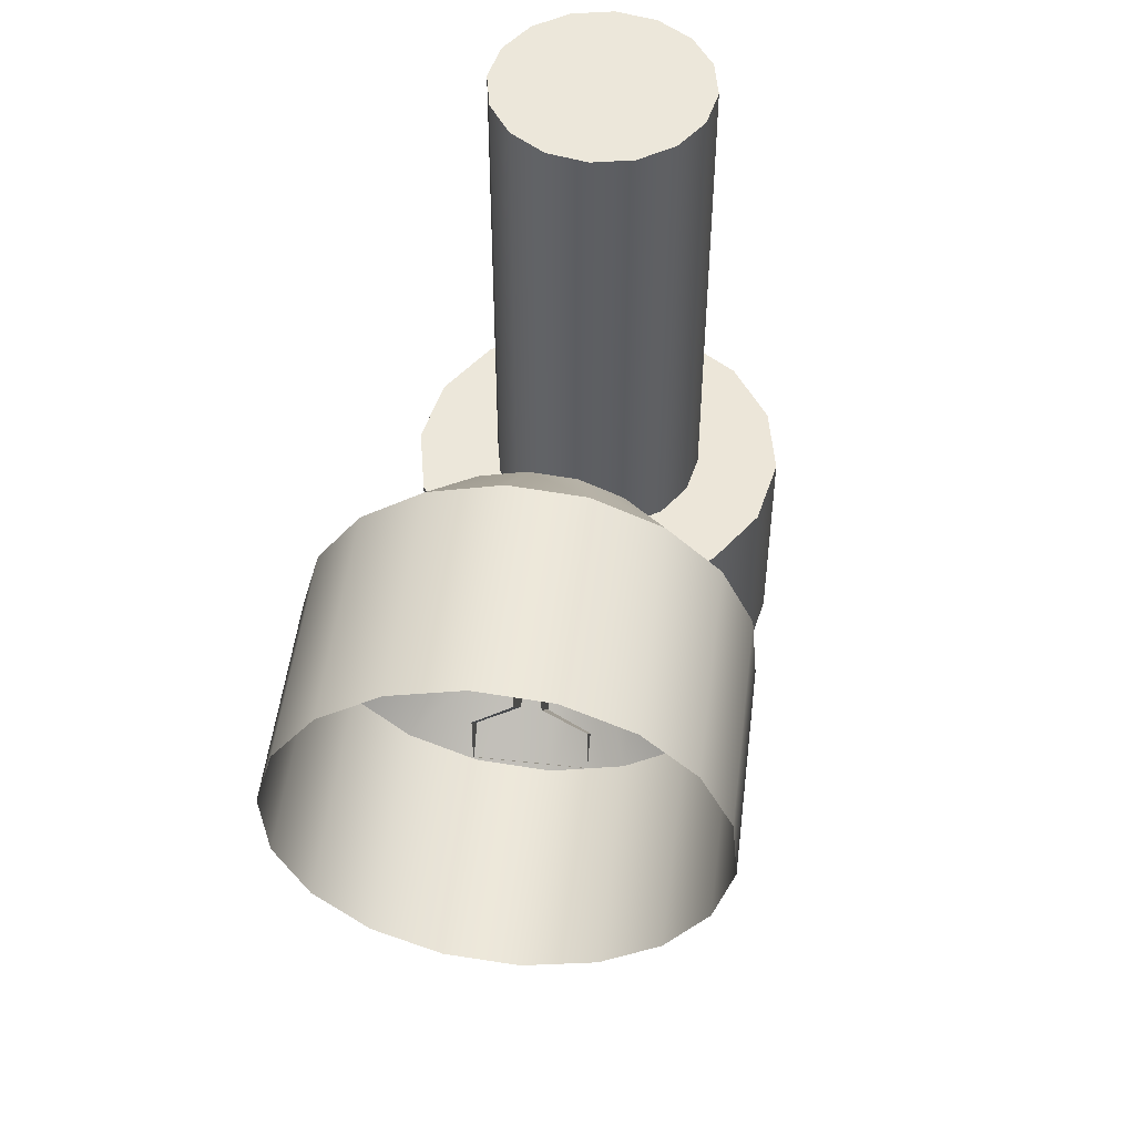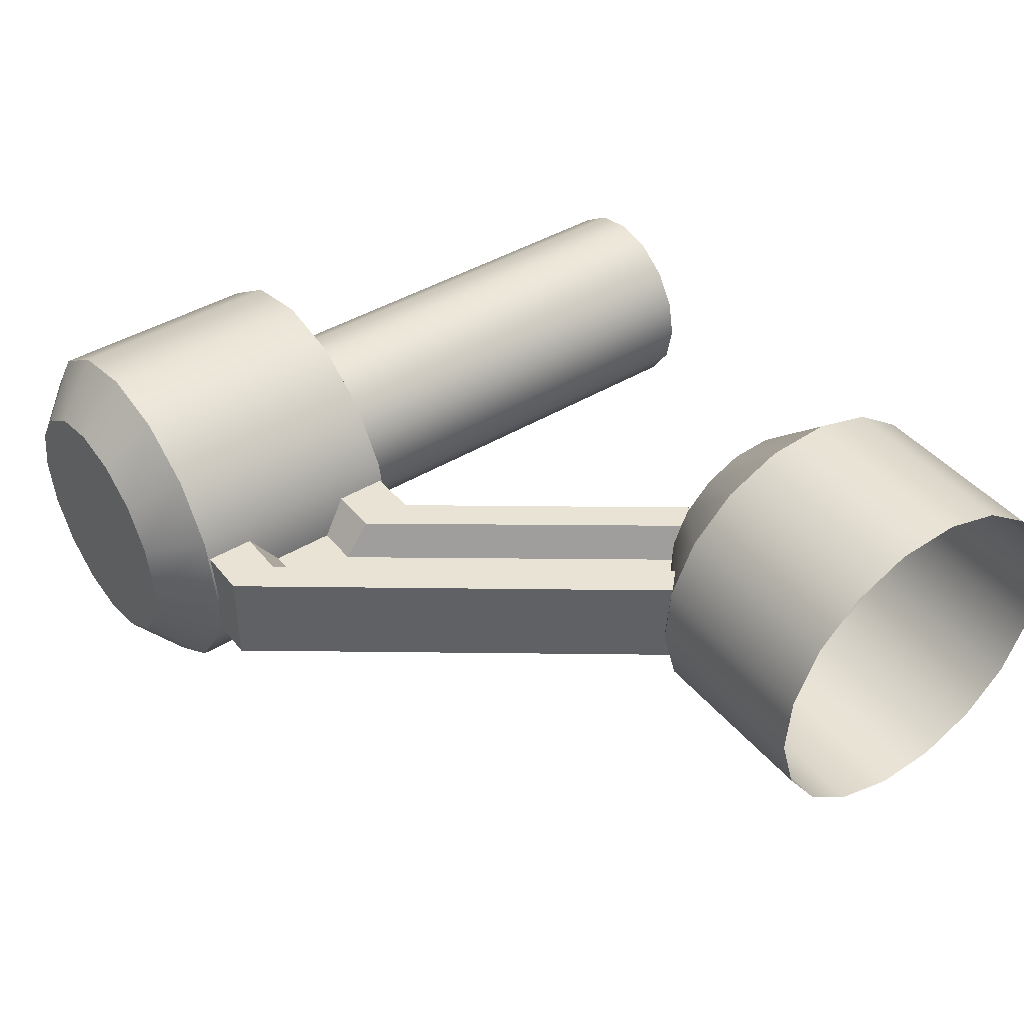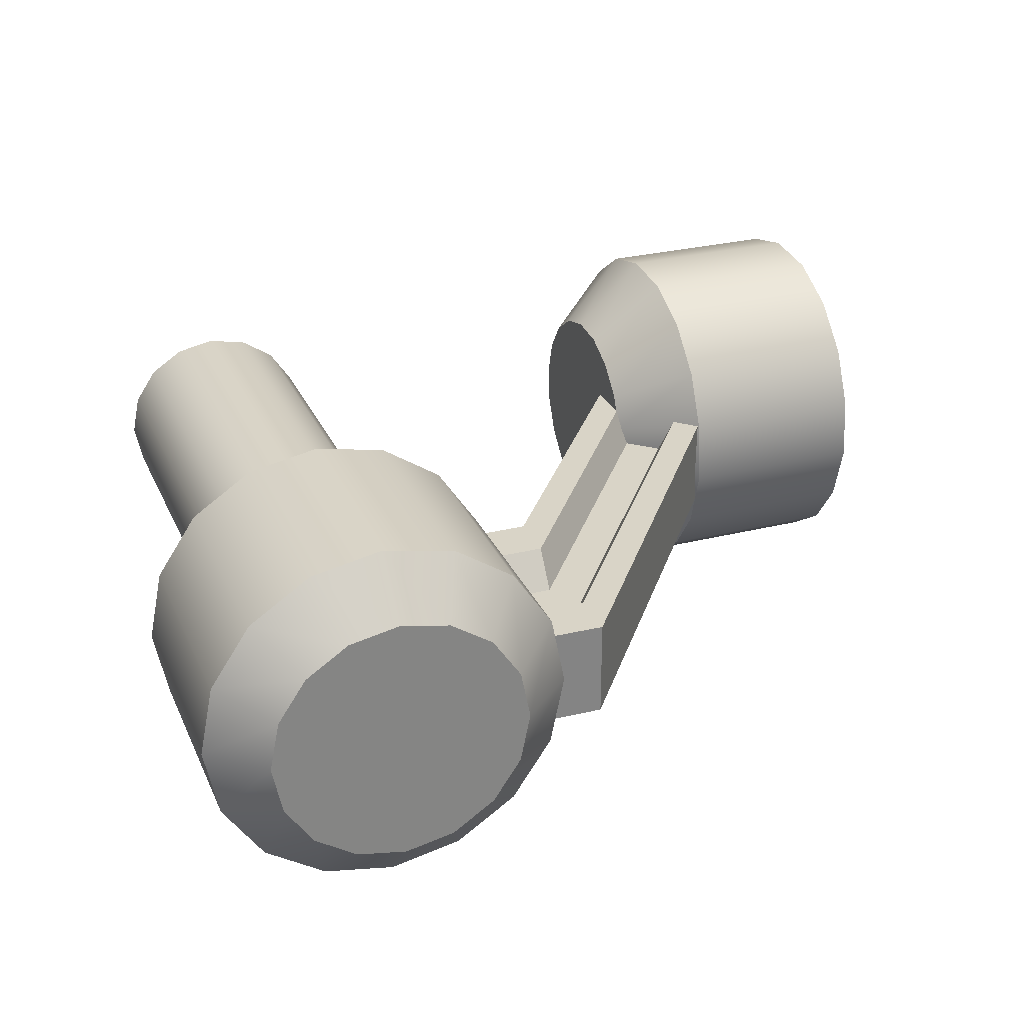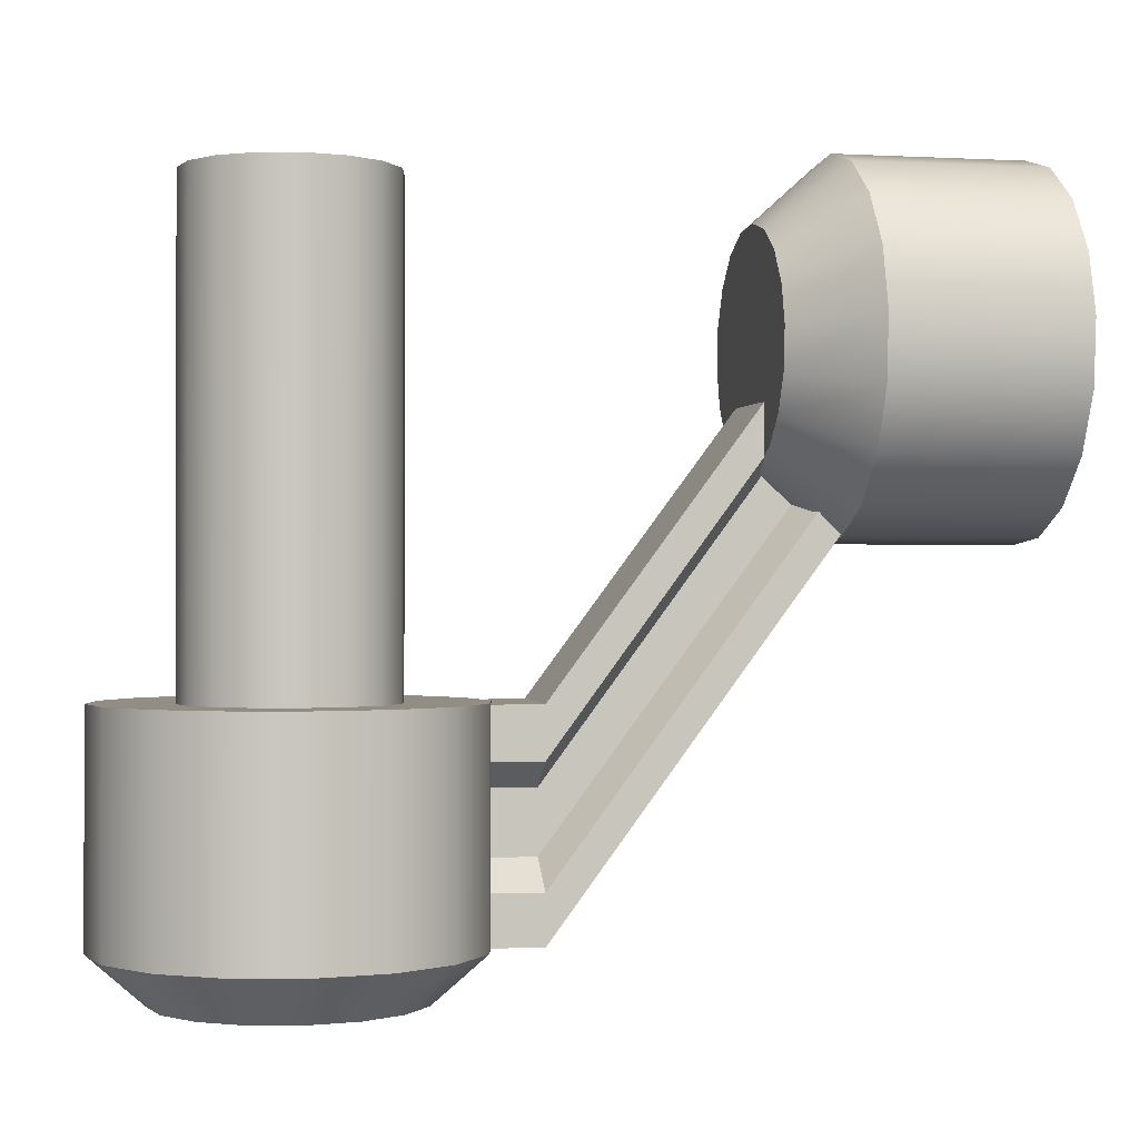
<metadata>
{"format":"obj","ext":"obj","renderer":"f3d","projection":"perspective","resolution":1024,"background":"white","views":[{"elev":50.4,"azim":96.9,"up":"+Y"},{"elev":42.2,"azim":54.1,"up":"+Z"},{"elev":28.6,"azim":-20.6,"up":"+Z"},{"elev":-0.5,"azim":-11.9,"up":"+Y"}]}
</metadata>
<code>
v 2.967 -0.6332 0.7813
v 2.142 -0.6332 0.7813
v 2.142 -0.9109 0.7596
v 2.967 -0.9109 0.7596
v 2.142 -1.157 0.6449
v 2.967 -1.157 0.6449
v 2.142 -1.349 0.453
v 2.967 -1.349 0.453
v 2.967 -0.3783 0.713
v 2.142 -0.3783 0.713
v 2.967 -0.156 0.5573
v 2.142 -0.156 0.5573
v 2.967 -0.0002769 0.335
v 2.142 -0.0002769 0.335
v 2.967 -1.349 0.453
v 2.142 -1.349 0.453
v 2.142 -1.463 0.207
v 2.967 -1.463 0.207
v 2.142 -1.487 -0.06342
v 2.967 -1.487 -0.06342
v 2.142 -1.413 -0.3317
v 2.967 -1.413 -0.3317
v 2.142 -1.261 -0.5479
v 2.967 -1.261 -0.5479
v 2.142 -1.039 -0.7036
v 2.967 -1.039 -0.7036
v 2.967 -1.039 -0.7036
v 2.142 -1.039 -0.7036
v 2.142 -0.7767 -0.7739
v 2.967 -0.7767 -0.7739
v 2.142 -0.5063 -0.7502
v 2.967 -0.5063 -0.7502
v 2.142 -0.2603 -0.6355
v 2.967 -0.2603 -0.6355
v 2.142 -0.06839 -0.4436
v 2.967 -0.06839 -0.4436
v 2.967 -0.06839 -0.4436
v 2.142 -0.06839 -0.4436
v 2.142 0.04632 -0.1976
v 2.967 0.04632 -0.1976
v 2.142 0.06997 0.07281
v 2.967 0.06997 0.07281
v 2.142 -0.0002769 0.335
v 2.967 -0.0002769 0.335
v 1.825 -1.154 -0.2084
v 1.825 -1.202 -0.03848
v 1.825 -1.187 0.1328
v 1.825 -1.114 0.2886
v 1.825 -1.059 -0.3453
v 1.825 -0.9924 0.4101
v 1.825 -0.9177 -0.4439
v 1.825 -0.8366 0.4828
v 1.825 -0.7517 -0.4884
v 1.825 -0.6608 0.4965
v 1.825 -0.5804 -0.4734
v 1.825 -0.4994 0.4533
v 1.825 -0.4246 -0.4008
v 1.825 -0.3585 0.3547
v 1.825 -0.3031 -0.2792
v 1.825 -0.2599 0.2138
v 1.825 -0.2304 -0.1234
v 1.825 -0.2155 0.04781
v 2.142 -0.6332 0.7813
v 1.825 -0.6608 0.4965
v 1.825 -0.8366 0.4828
v 2.142 -0.9109 0.7596
v 1.825 -0.9924 0.4101
v 2.142 -1.157 0.6449
v 1.825 -1.114 0.2886
v 2.142 -1.349 0.453
v 1.825 -1.187 0.1328
v 2.142 -1.463 0.207
v 1.825 -1.202 -0.03848
v 2.142 -1.487 -0.06342
v 1.825 -1.154 -0.2084
v 2.142 -1.413 -0.3317
v 1.825 -1.059 -0.3453
v 2.142 -1.261 -0.5479
v 1.825 -0.9177 -0.4439
v 2.142 -1.039 -0.7036
v 1.825 -0.7517 -0.4884
v 2.142 -0.7767 -0.7739
v 1.825 -0.5804 -0.4734
v 2.142 -0.5063 -0.7502
v 1.825 -0.4246 -0.4008
v 2.142 -0.2603 -0.6355
v 1.825 -0.3031 -0.2792
v 2.142 -0.06839 -0.4436
v 1.825 -0.2304 -0.1234
v 2.142 0.04632 -0.1976
v 1.825 -0.2155 0.04781
v 2.142 0.06997 0.07281
v 1.825 -0.2599 0.2138
v 2.142 -0.0002769 0.335
v 1.825 -0.3585 0.3547
v 2.142 -0.156 0.5573
v 1.825 -0.4994 0.4533
v 2.142 -0.3783 0.713
v 0.5879 -2.328 -0.1994
v 0.5879 -2.328 0.2173
v 0.5879 -2.11 0.2173
v 0.5879 -2.11 -0.1994
v 2.155 -0.4936 0.2173
v 2.155 -0.4936 -0.1994
v 0.9531 -2.103 -0.1994
v 0.9531 -2.11 0.2173
v 2.155 -0.4936 -0.1994
v 2.155 -0.7056 -0.1994
v 0.9532 -2.323 -0.1994
v 0.9531 -2.103 -0.1994
v 0.5879 -2.328 -0.1994
v 0.5879 -2.11 -0.1994
v 2.155 -1.431 -0.1994
v 2.155 -1.431 0.2173
v 0.9535 -3.043 0.2173
v 0.9535 -3.043 -0.1994
v 2.155 -0.7056 0.2173
v 2.155 -0.4936 0.2173
v 0.9531 -2.11 0.2173
v 0.9532 -2.33 0.2173
v 0.5879 -2.328 0.2173
v 0.5879 -2.11 0.2173
v 0.9531 -2.11 0.2173
v 0.9531 -2.103 -0.1994
v 0.5879 -2.11 -0.1994
v 0.5879 -2.11 0.2173
v 0.9535 -3.043 -0.1994
v 0.9535 -3.043 0.2173
v 0.5879 -3.036 0.2173
v 0.5879 -3.036 -0.1994
v 2.155 -1.218 -0.1994
v 2.155 -1.431 -0.1994
v 0.9535 -3.043 -0.1994
v 0.9533 -2.832 -0.1994
v 0.5879 -3.036 -0.1994
v 0.5879 -2.829 -0.1994
v 0.9533 -2.832 -0.1994
v 0.9535 -3.043 -0.1994
v 0.5879 -3.036 -0.1994
v 0.5879 -3.036 0.2173
v 0.5879 -2.829 0.2173
v 0.5879 -2.829 -0.1994
v 0.5879 -3.036 0.2173
v 0.9535 -3.043 0.2173
v 0.9533 -2.832 0.2173
v 0.5879 -2.829 0.2173
v 2.155 -1.431 0.2173
v 2.155 -1.218 0.2173
v 0.9533 -2.832 0.2173
v 0.9535 -3.043 0.2173
v 2.159 -0.8159 -0.03621
v 2.159 -1.096 -0.03621
v 0.9533 -2.71 -0.03621
v 0.9532 -2.44 -0.03621
v 0.6202 -2.707 -0.03611
v 0.6202 -2.438 -0.03611
v 0.6202 -2.707 0.06303
v 0.9533 -2.71 0.06303
v 0.9532 -2.44 0.06303
v 0.6202 -2.438 0.06303
v 2.157 -1.096 0.06303
v 2.157 -0.8159 0.06303
v 0.9532 -2.44 0.06303
v 0.9533 -2.71 0.06303
v 2.155 -1.218 -0.1994
v 0.9533 -2.832 -0.1994
v 0.9533 -2.71 -0.03621
v 2.159 -1.096 -0.03621
v 0.9532 -2.323 -0.1994
v 2.155 -0.7056 -0.1994
v 2.159 -0.8159 -0.03621
v 0.9532 -2.44 -0.03621
v 0.5879 -2.328 -0.1994
v 0.9532 -2.323 -0.1994
v 0.9532 -2.44 -0.03621
v 0.6202 -2.438 -0.03611
v 0.9533 -2.832 -0.1994
v 0.5879 -2.829 -0.1994
v 0.6202 -2.707 -0.03611
v 0.9533 -2.71 -0.03621
v 0.5879 -2.829 0.2173
v 0.9533 -2.832 0.2173
v 0.9533 -2.71 0.06303
v 0.6202 -2.707 0.06303
v 0.9532 -2.33 0.2173
v 0.5879 -2.328 0.2173
v 0.6202 -2.438 0.06303
v 0.9532 -2.44 0.06303
v 2.155 -0.7056 0.2173
v 0.9532 -2.33 0.2173
v 0.9532 -2.44 0.06303
v 2.157 -0.8159 0.06303
v 0.9533 -2.832 0.2173
v 2.155 -1.218 0.2173
v 2.157 -1.096 0.06303
v 0.9533 -2.71 0.06303
v -0.7213 -3.049 -0.2988
v -0.7213 -2.103 -0.2988
v -0.5521 -2.103 -0.5521
v -0.5521 -3.049 -0.5521
v -0.2988 -2.103 -0.7213
v -0.2988 -3.049 -0.7214
v 0 -2.103 -0.7808
v 1.465e-05 -3.049 -0.7808
v 0.2988 -2.103 -0.7213
v 0.2988 -3.049 -0.7214
v 0.5521 -3.049 -0.5521
v 0.5521 -2.103 -0.5521
v 0.7213 -2.103 -0.2988
v 0.7214 -3.049 -0.2988
v 0.7808 -2.103 0
v 0.7808 -3.049 -3.052e-05
v 0.7213 -2.103 0.2988
v 0.7214 -3.049 0.2988
v 0.5521 -2.103 0.5521
v 0.5521 -3.049 0.5521
v 0.2988 -2.103 0.7213
v 0.2988 -3.049 0.7213
v 0.2988 -3.049 0.7213
v 0.2988 -2.103 0.7213
v 0 -2.103 0.7808
v 1.465e-05 -3.049 0.7807
v -0.2988 -2.103 0.7213
v -0.2988 -3.049 0.7213
v -0.5521 -2.103 0.5521
v -0.5521 -3.049 0.5521
v -0.7213 -2.103 0.2988
v -0.7213 -3.049 0.2988
v -0.7808 -2.103 1.221e-06
v -0.7808 -3.049 -2.93e-05
v -0.3885 -3.253 -0.3886
v 1.953e-05 -3.253 -4.761e-05
v -0.5076 -3.253 -0.2103
v -0.2102 -3.253 -0.5077
v 1.953e-05 -3.253 -0.5495
v 0.2103 -3.253 -0.5077
v 0.3885 -3.253 -0.3886
v 0.5076 -3.253 -0.2103
v 0.5495 -3.253 -4.883e-05
v 0.5076 -3.253 0.2102
v 0.3885 -3.253 0.3885
v 0.2103 -3.253 0.5076
v 1.953e-05 -3.253 0.5494
v -0.2102 -3.253 0.5076
v -0.3885 -3.253 0.3885
v -0.5076 -3.253 0.2102
v -0.5494 -3.253 -4.883e-05
v 0 -2.111 0
v -0.5521 -2.103 -0.5521
v -0.7213 -2.103 -0.2988
v -0.2988 -2.103 -0.7213
v 0 -2.103 -0.7808
v 0.2988 -2.103 -0.7213
v 0.5521 -2.103 -0.5521
v 0.7213 -2.103 -0.2988
v 0.7808 -2.103 0
v 0.7213 -2.103 0.2988
v 0.5521 -2.103 0.5521
v 0.2988 -2.103 0.7213
v 0 -2.103 0.7808
v -0.2988 -2.103 0.7213
v -0.5521 -2.103 0.5521
v -0.7213 -2.103 0.2988
v -0.7808 -2.103 1.221e-06
v -0.5521 -3.049 -0.5521
v -0.3885 -3.253 -0.3886
v -0.5076 -3.253 -0.2103
v -0.7213 -3.049 -0.2988
v -0.2988 -3.049 -0.7214
v -0.2102 -3.253 -0.5077
v 1.465e-05 -3.049 -0.7808
v 1.953e-05 -3.253 -0.5495
v 0.2988 -3.049 -0.7214
v 0.2103 -3.253 -0.5077
v 0.5521 -3.049 -0.5521
v 0.3885 -3.253 -0.3886
v 0.7214 -3.049 -0.2988
v 0.5076 -3.253 -0.2103
v 0.7808 -3.049 -3.052e-05
v 0.5495 -3.253 -4.883e-05
v 0.7214 -3.049 0.2988
v 0.5076 -3.253 0.2102
v 0.5521 -3.049 0.5521
v 0.3885 -3.253 0.3885
v 0.2988 -3.049 0.7213
v 0.2103 -3.253 0.5076
v 1.465e-05 -3.049 0.7807
v 1.953e-05 -3.253 0.5494
v -0.2988 -3.049 0.7213
v -0.2102 -3.253 0.5076
v -0.5521 -3.049 0.5521
v -0.3885 -3.253 0.3885
v -0.7213 -3.049 0.2988
v -0.5076 -3.253 0.2102
v -0.7808 -3.049 -2.93e-05
v -0.5494 -3.253 -4.883e-05
v -0.4052 -0.06065 0.1678
v -0.4052 -2.146 0.1678
v -0.3101 -2.146 0.3101
v -0.3101 -0.06065 0.3101
v -0.1678 -2.146 0.4052
v -0.1678 -0.06065 0.4052
v 9.766e-06 -2.146 0.4386
v 9.766e-06 -0.06065 0.4386
v 0.1679 -2.146 0.4052
v 0.1679 -0.06065 0.4052
v 0.3101 -2.146 0.3101
v 0.3101 -0.06065 0.3101
v 0.4052 -2.146 0.1678
v 0.4052 -0.06065 0.1678
v 0.4386 -2.146 -1.953e-05
v 0.4386 -0.06065 -1.953e-05
v 0.4052 -2.146 -0.1679
v 0.4052 -0.06065 -0.1679
v 0.3101 -2.146 -0.3101
v 0.3101 -0.06065 -0.3101
v 0.1679 -2.146 -0.4052
v 0.1679 -0.06065 -0.4052
v 9.766e-06 -2.146 -0.4386
v 9.766e-06 -0.06065 -0.4386
v -0.1678 -2.146 -0.4052
v -0.1678 -0.06065 -0.4052
v -0.3101 -2.146 -0.3102
v -0.3101 -0.06065 -0.3102
v -0.4052 -2.146 -0.1679
v -0.4052 -0.06065 -0.1679
v -0.4386 -2.146 -9.766e-06
v -0.4386 -0.06065 -9.766e-06
v 0.1679 -0.06065 -0.4052
v 9.766e-06 -0.06065 -0.4386
v -0.1678 -0.06065 -0.4052
v 0.3101 -0.06065 -0.3101
v -0.3101 -0.06065 -0.3102
v -0.4052 -0.06065 -0.1679
v 0.4052 -0.06065 -0.1679
v 0.4386 -0.06065 -1.953e-05
v -0.4386 -0.06065 -9.766e-06
v 0.4052 -0.06065 0.1678
v -0.4052 -0.06065 0.1678
v -0.3101 -0.06065 0.3101
v 0.3101 -0.06065 0.3101
v -0.1678 -0.06065 0.4052
v 0.1679 -0.06065 0.4052
v 9.766e-06 -0.06065 0.4386
g RC_Wheel_Straight_TX1_Suspension
f 1 2 3
f 1 3 4
f 4 3 5
f 4 5 6
f 6 5 7
f 6 7 8
f 9 2 1
f 9 10 2
f 11 10 9
f 11 12 10
f 13 12 11
f 13 14 12
f 15 16 17
f 15 17 18
f 18 17 19
f 18 19 20
f 20 19 21
f 20 21 22
f 22 21 23
f 22 23 24
f 24 23 25
f 24 25 26
f 27 28 29
f 27 29 30
f 30 29 31
f 30 31 32
f 32 31 33
f 32 33 34
f 34 33 35
f 34 35 36
f 37 38 39
f 37 39 40
f 40 39 41
f 40 41 42
f 42 41 43
f 42 43 44
f 45 46 47
f 47 48 45
f 48 49 45
f 48 50 49
f 50 51 49
f 50 52 51
f 52 53 51
f 52 54 53
f 54 55 53
f 54 56 55
f 56 57 55
f 56 58 57
f 58 59 57
f 58 60 59
f 60 61 59
f 60 62 61
f 63 64 65
f 63 65 66
f 66 65 67
f 66 67 68
f 68 67 69
f 68 69 70
f 70 69 71
f 70 71 72
f 72 71 73
f 72 73 74
f 74 73 75
f 74 75 76
f 76 75 77
f 76 77 78
f 78 77 79
f 78 79 80
f 80 79 81
f 80 81 82
f 82 81 83
f 82 83 84
f 84 83 85
f 84 85 86
f 86 85 87
f 86 87 88
f 88 87 89
f 88 89 90
f 90 89 91
f 90 91 92
f 92 91 93
f 92 93 94
f 94 93 95
f 94 95 96
f 96 95 97
f 96 97 98
f 98 97 64
f 98 64 63
f 99 100 101
f 99 101 102
f 103 104 105
f 103 105 106
f 107 108 109
f 107 109 110
f 111 110 109
f 111 112 110
f 113 114 115
f 113 115 116
f 117 118 119
f 117 119 120
f 121 120 119
f 121 119 122
f 123 124 125
f 123 125 126
f 127 128 129
f 127 129 130
f 131 132 133
f 131 133 134
f 135 136 137
f 135 137 138
f 139 140 141
f 139 141 142
f 143 144 145
f 143 145 146
f 147 148 149
f 147 149 150
f 151 152 153
f 151 153 154
f 155 154 153
f 155 156 154
f 157 158 159
f 157 159 160
f 161 162 163
f 161 163 164
f 165 166 167
f 165 167 168
f 169 170 171
f 169 171 172
f 173 174 175
f 173 175 176
f 177 178 179
f 177 179 180
f 181 182 183
f 181 183 184
f 185 186 187
f 185 187 188
f 189 190 191
f 189 191 192
f 193 194 195
f 193 195 196
f 197 198 199
f 197 199 200
f 200 199 201
f 200 201 202
f 202 201 203
f 202 203 204
f 204 203 205
f 204 205 206
f 205 207 206
f 205 208 207
f 207 208 209
f 207 209 210
f 210 209 211
f 210 211 212
f 212 211 213
f 212 213 214
f 214 213 215
f 214 215 216
f 216 215 217
f 216 217 218
f 219 220 221
f 219 221 222
f 222 221 223
f 222 223 224
f 224 223 225
f 224 225 226
f 226 225 227
f 226 227 228
f 228 227 229
f 228 229 230
f 230 229 198
f 230 198 197
f 231 232 233
f 234 232 231
f 235 232 234
f 236 232 235
f 237 232 236
f 238 232 237
f 239 232 238
f 240 232 239
f 241 232 240
f 242 232 241
f 243 232 242
f 244 232 243
f 245 232 244
f 246 232 245
f 247 232 246
f 233 232 247
f 248 249 250
f 248 251 249
f 248 252 251
f 248 253 252
f 248 254 253
f 248 255 254
f 248 256 255
f 248 257 256
f 248 258 257
f 248 259 258
f 248 260 259
f 248 261 260
f 248 262 261
f 248 263 262
f 248 264 263
f 250 264 248
f 265 266 267
f 265 267 268
f 269 266 265
f 269 270 266
f 271 270 269
f 271 272 270
f 273 272 271
f 273 274 272
f 275 274 273
f 275 276 274
f 277 276 275
f 277 278 276
f 279 278 277
f 279 280 278
f 281 280 279
f 281 282 280
f 283 282 281
f 283 284 282
f 285 284 283
f 285 286 284
f 287 286 285
f 287 288 286
f 289 288 287
f 289 290 288
f 291 290 289
f 291 292 290
f 293 292 291
f 293 294 292
f 295 294 293
f 295 296 294
f 268 296 295
f 268 267 296
f 297 298 299
f 297 299 300
f 300 299 301
f 300 301 302
f 302 301 303
f 302 303 304
f 304 303 305
f 304 305 306
f 306 305 307
f 306 307 308
f 308 307 309
f 308 309 310
f 310 309 311
f 310 311 312
f 312 311 313
f 312 313 314
f 314 313 315
f 314 315 316
f 316 315 317
f 316 317 318
f 318 317 319
f 318 319 320
f 320 319 321
f 320 321 322
f 322 321 323
f 322 323 324
f 324 323 325
f 324 325 326
f 326 325 327
f 326 327 328
f 328 327 298
f 328 298 297
f 329 330 331
f 331 332 329
f 331 333 332
f 333 334 332
f 334 335 332
f 334 336 335
f 334 337 336
f 337 338 336
f 337 339 338
f 339 340 338
f 340 341 338
f 340 342 341
f 342 343 341
f 342 344 343

</code>
